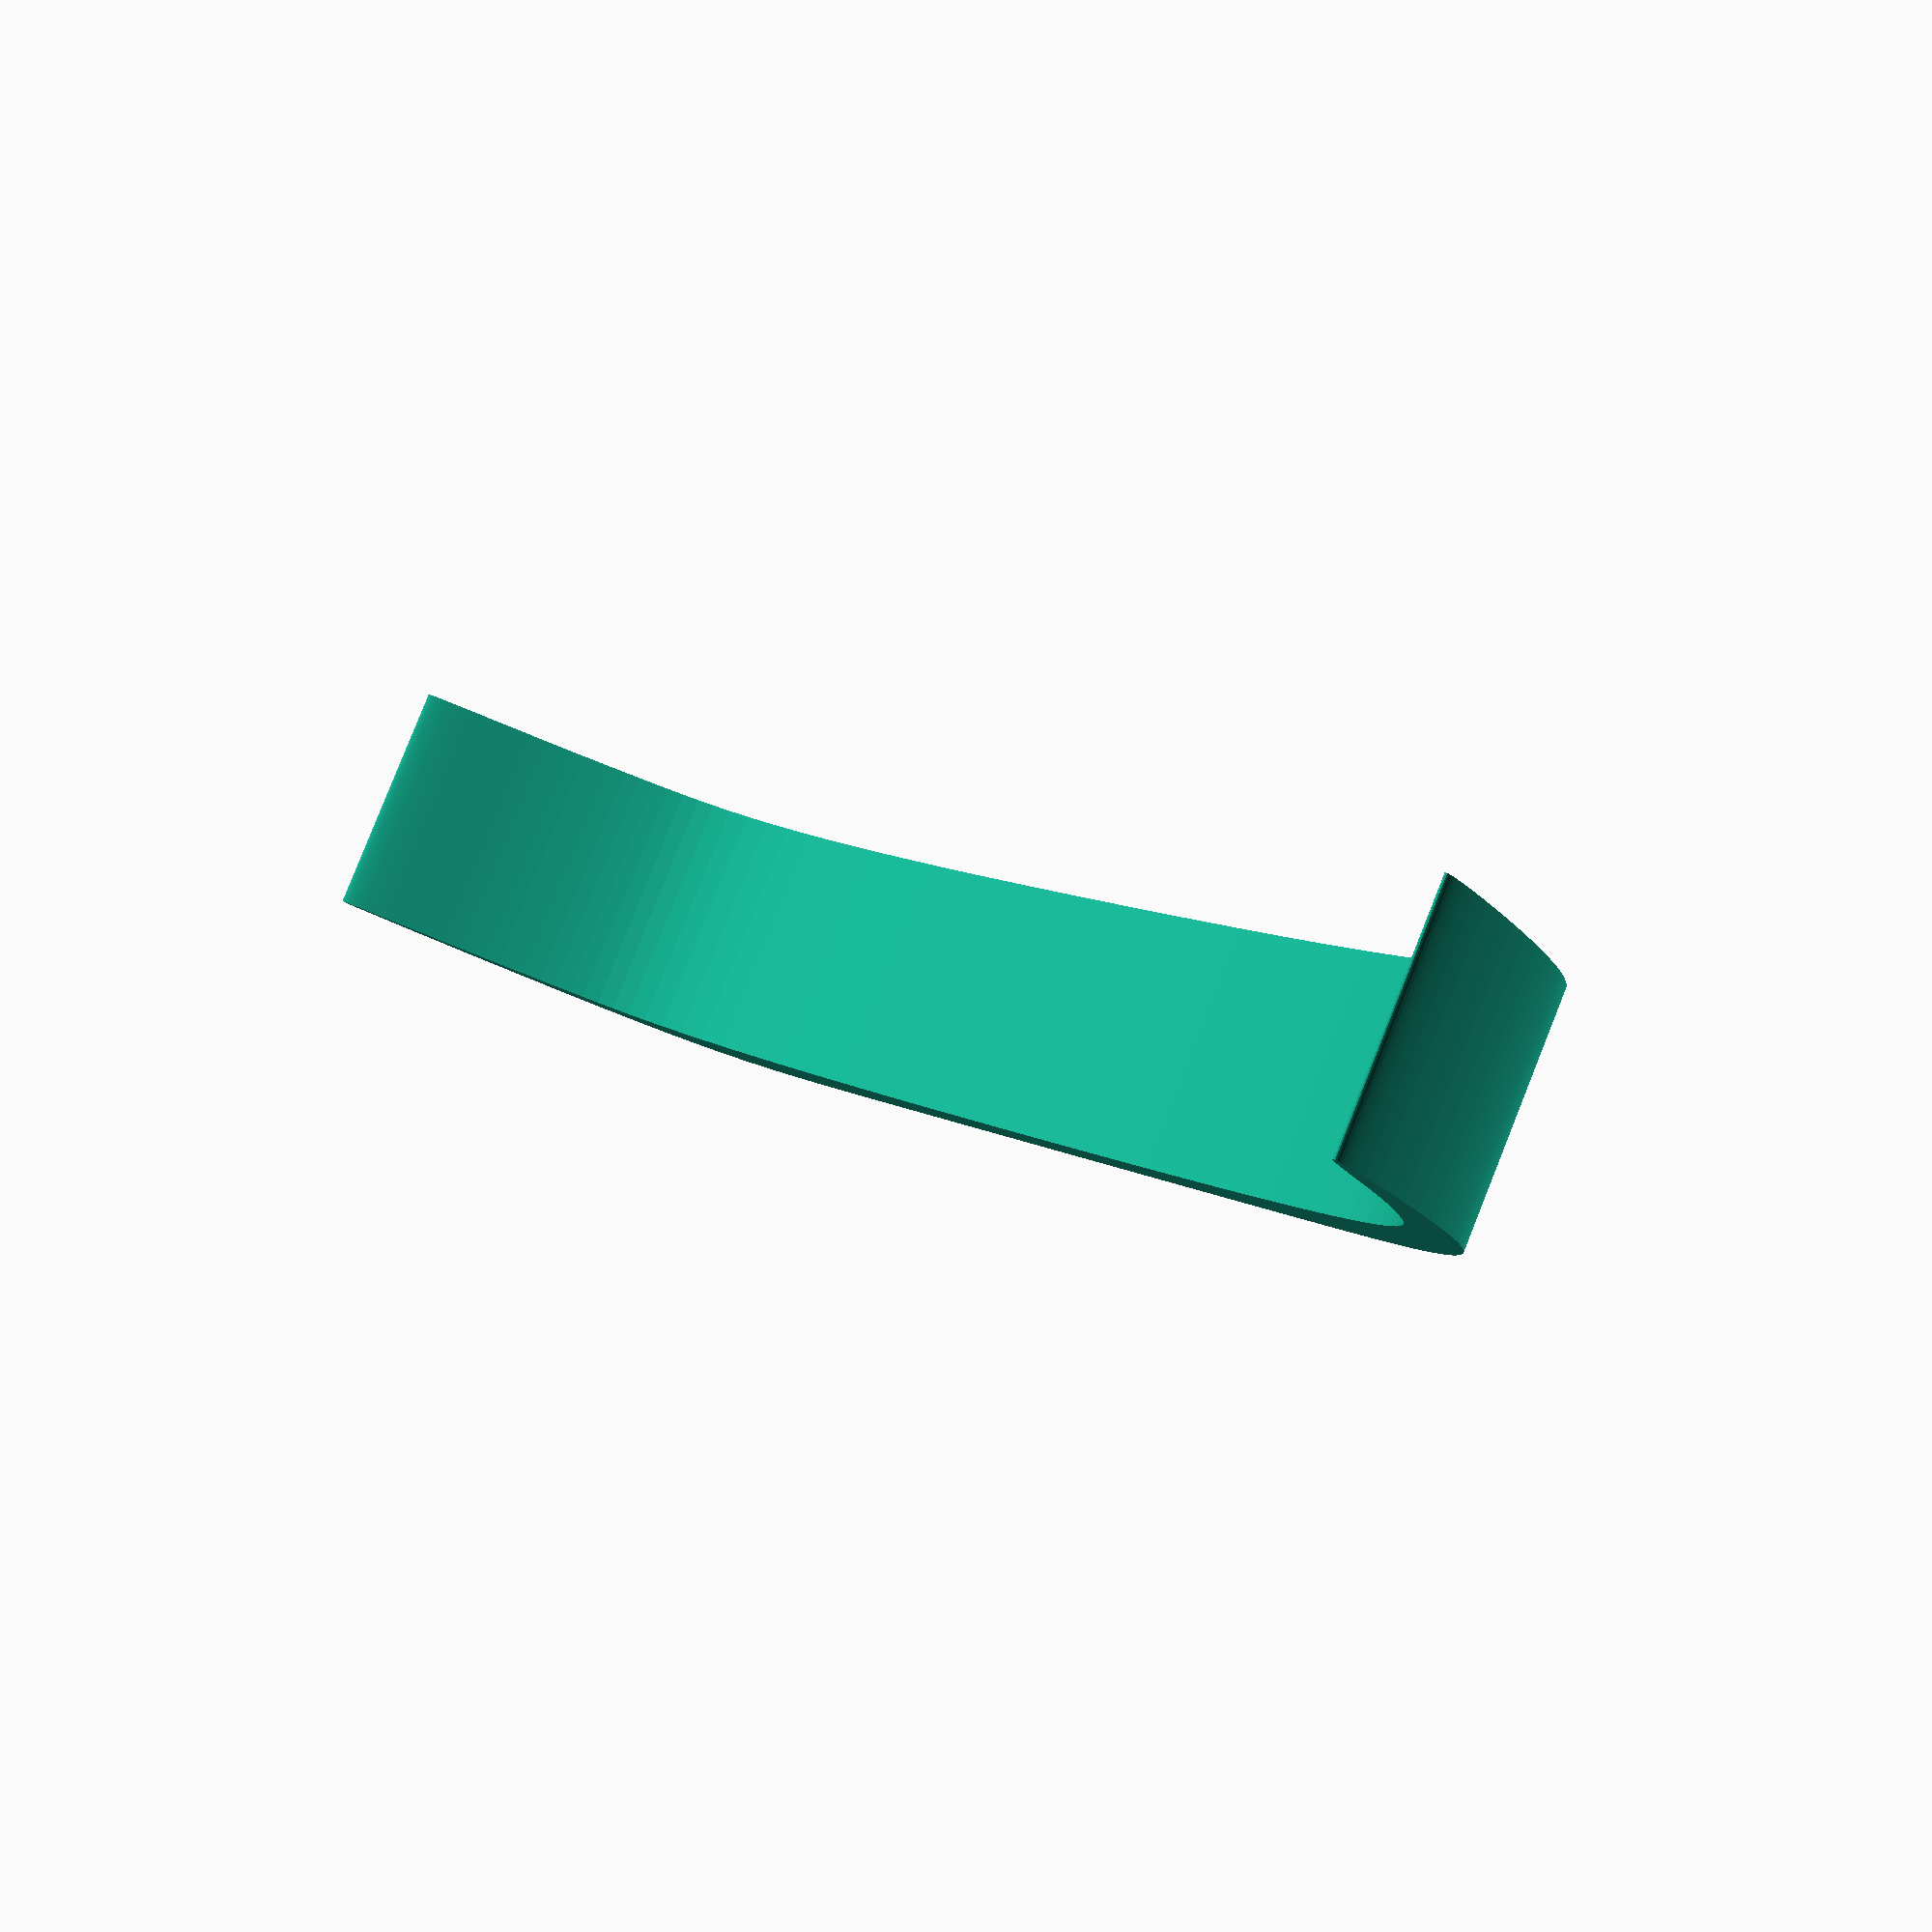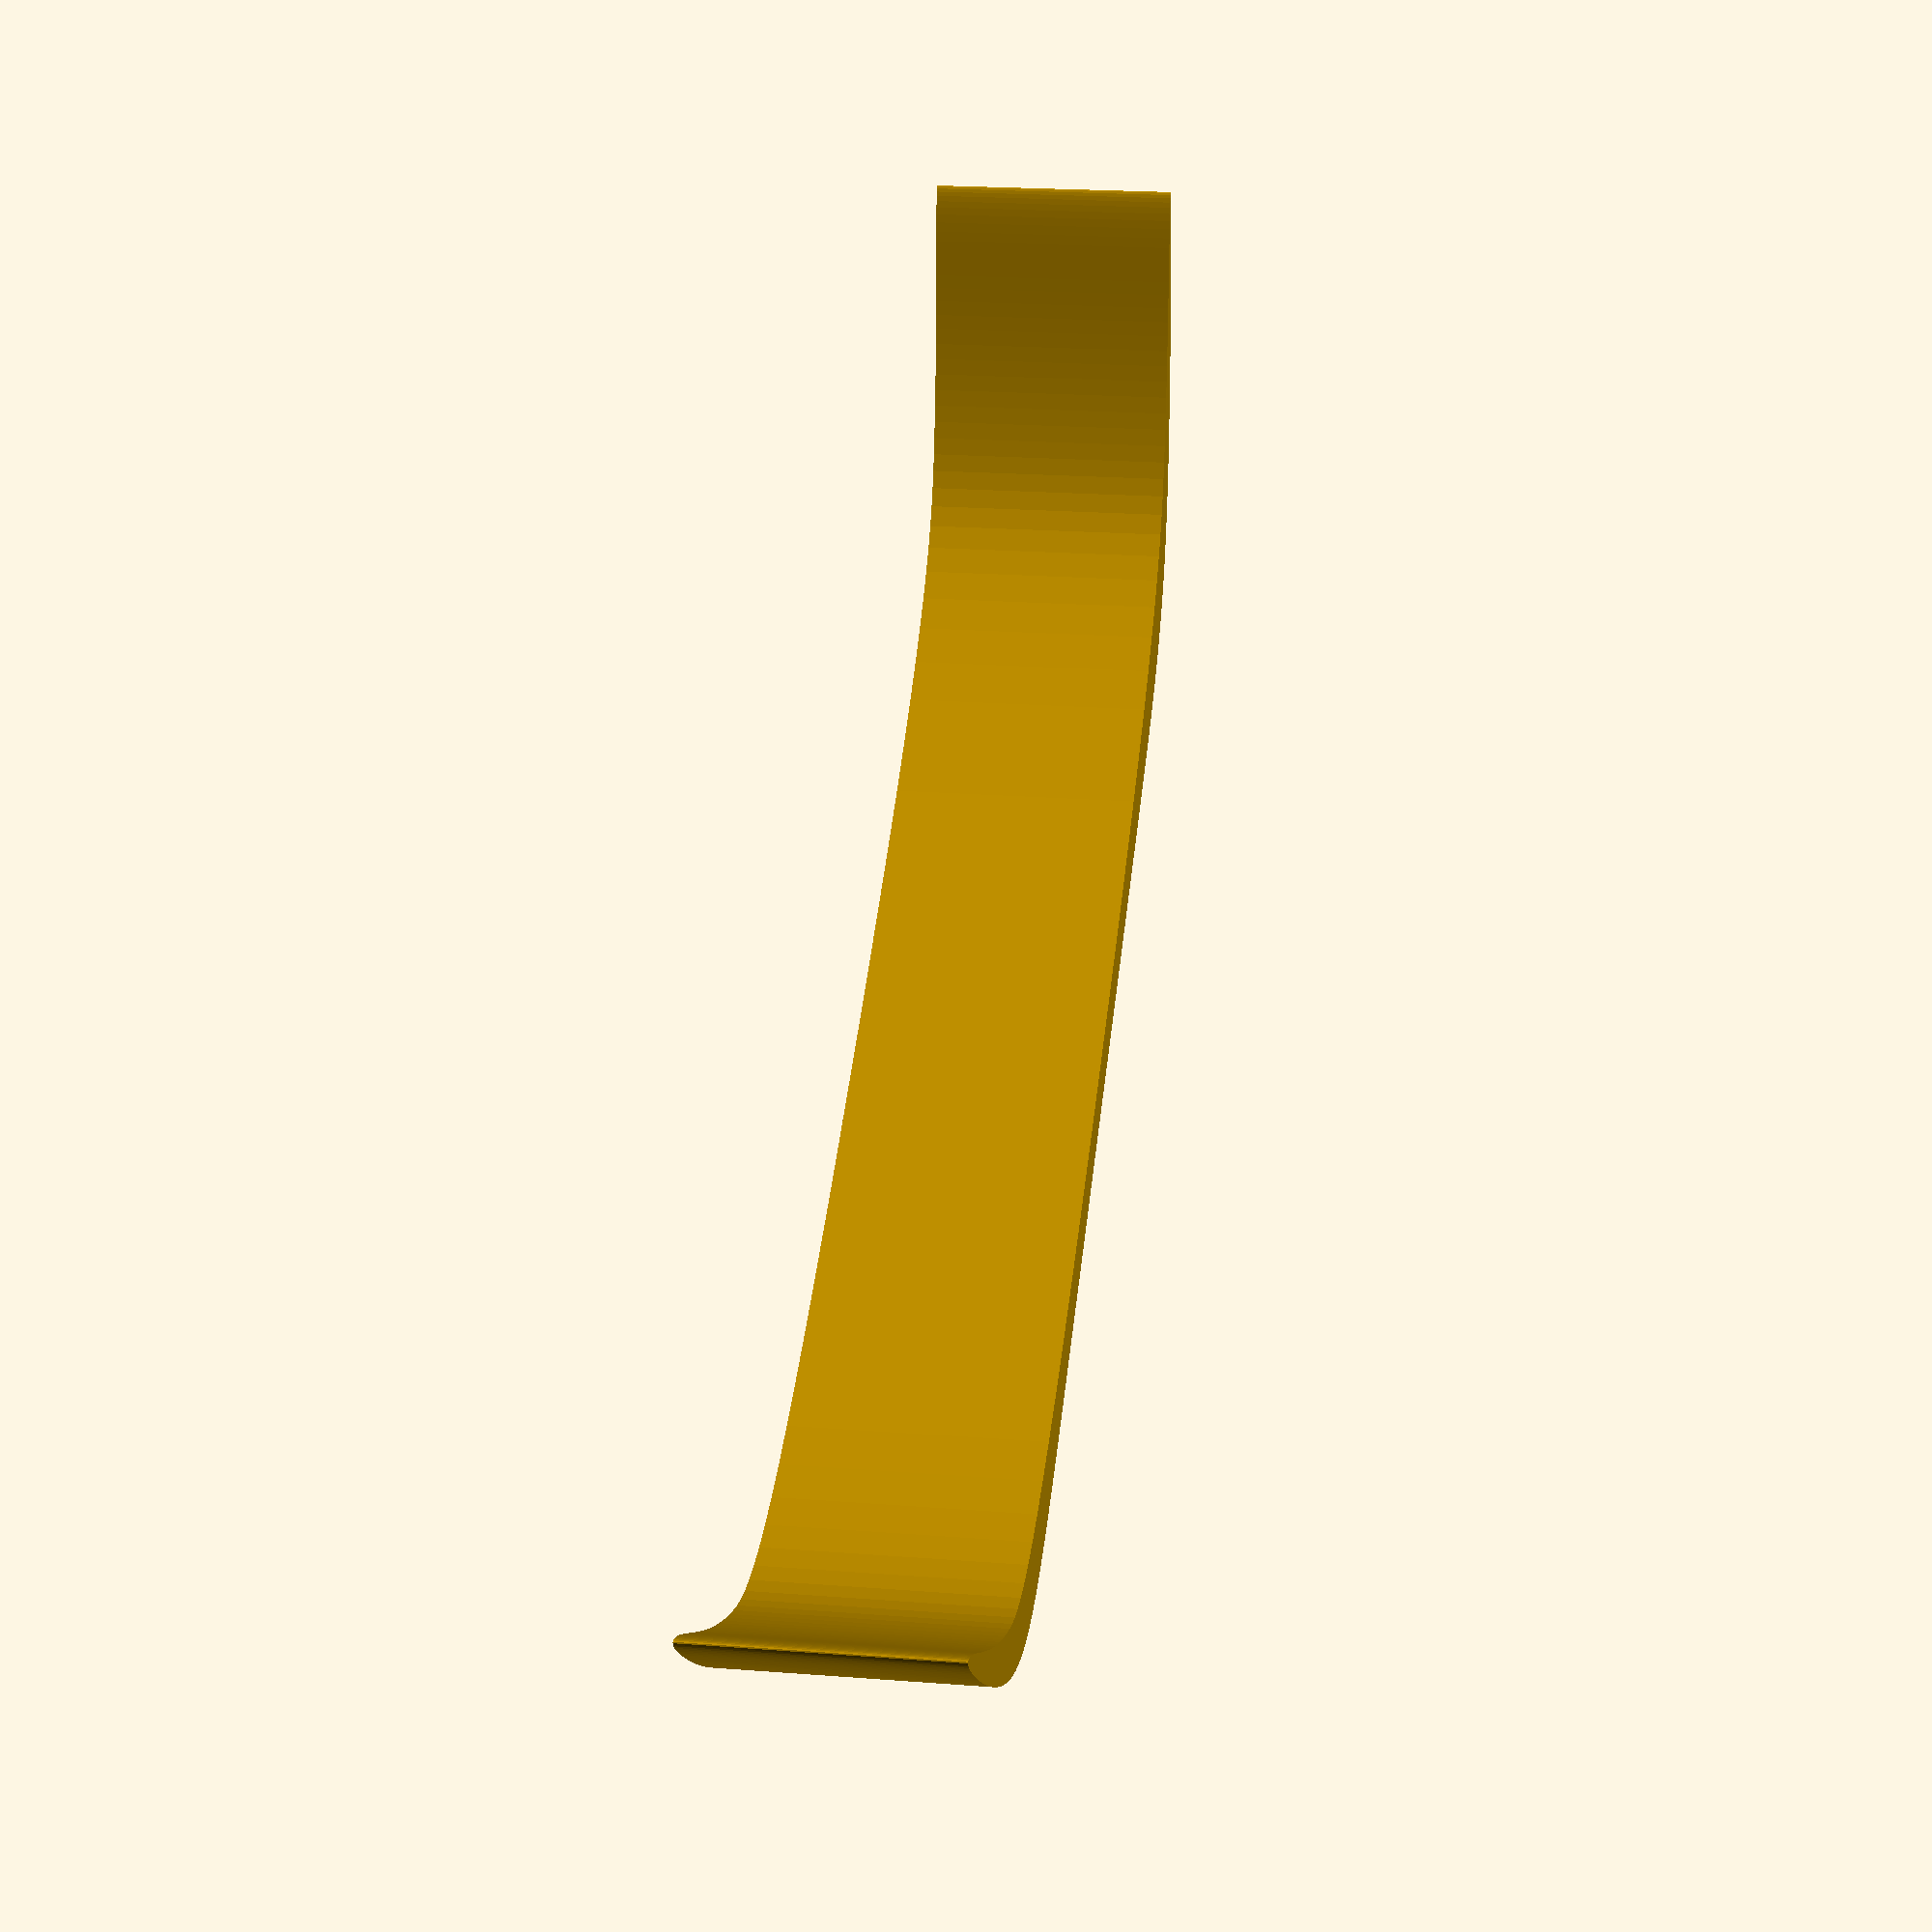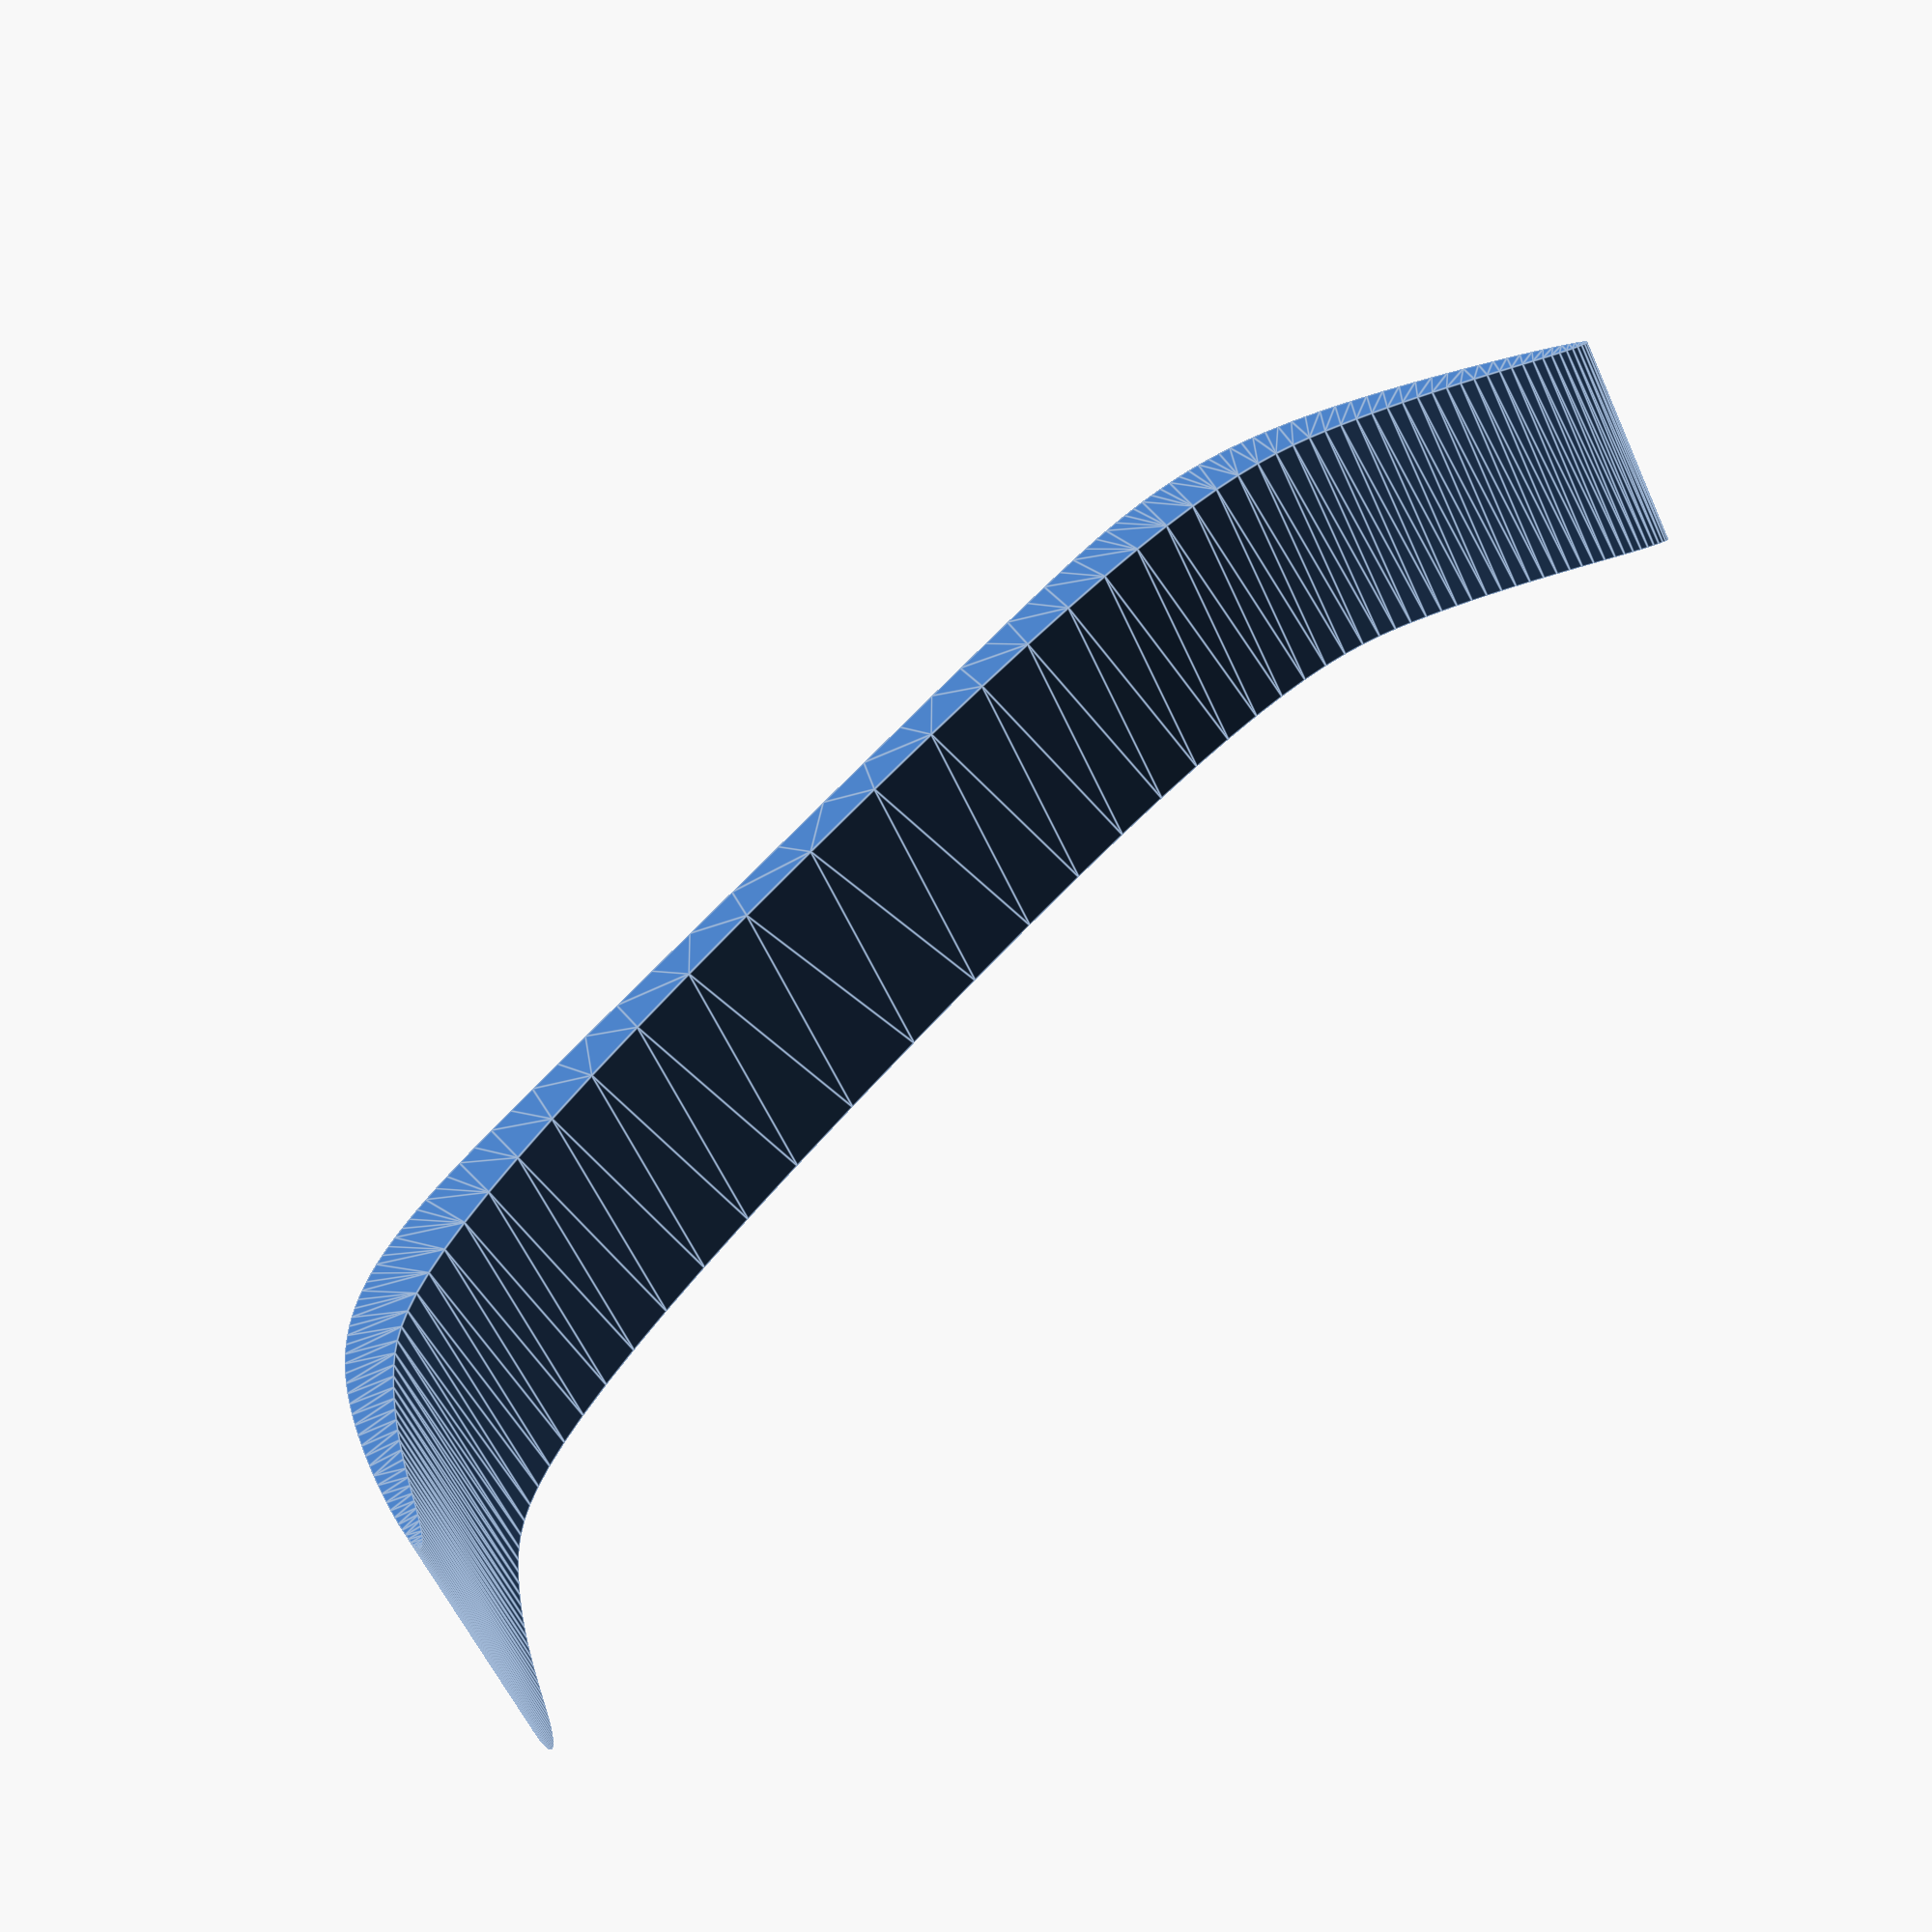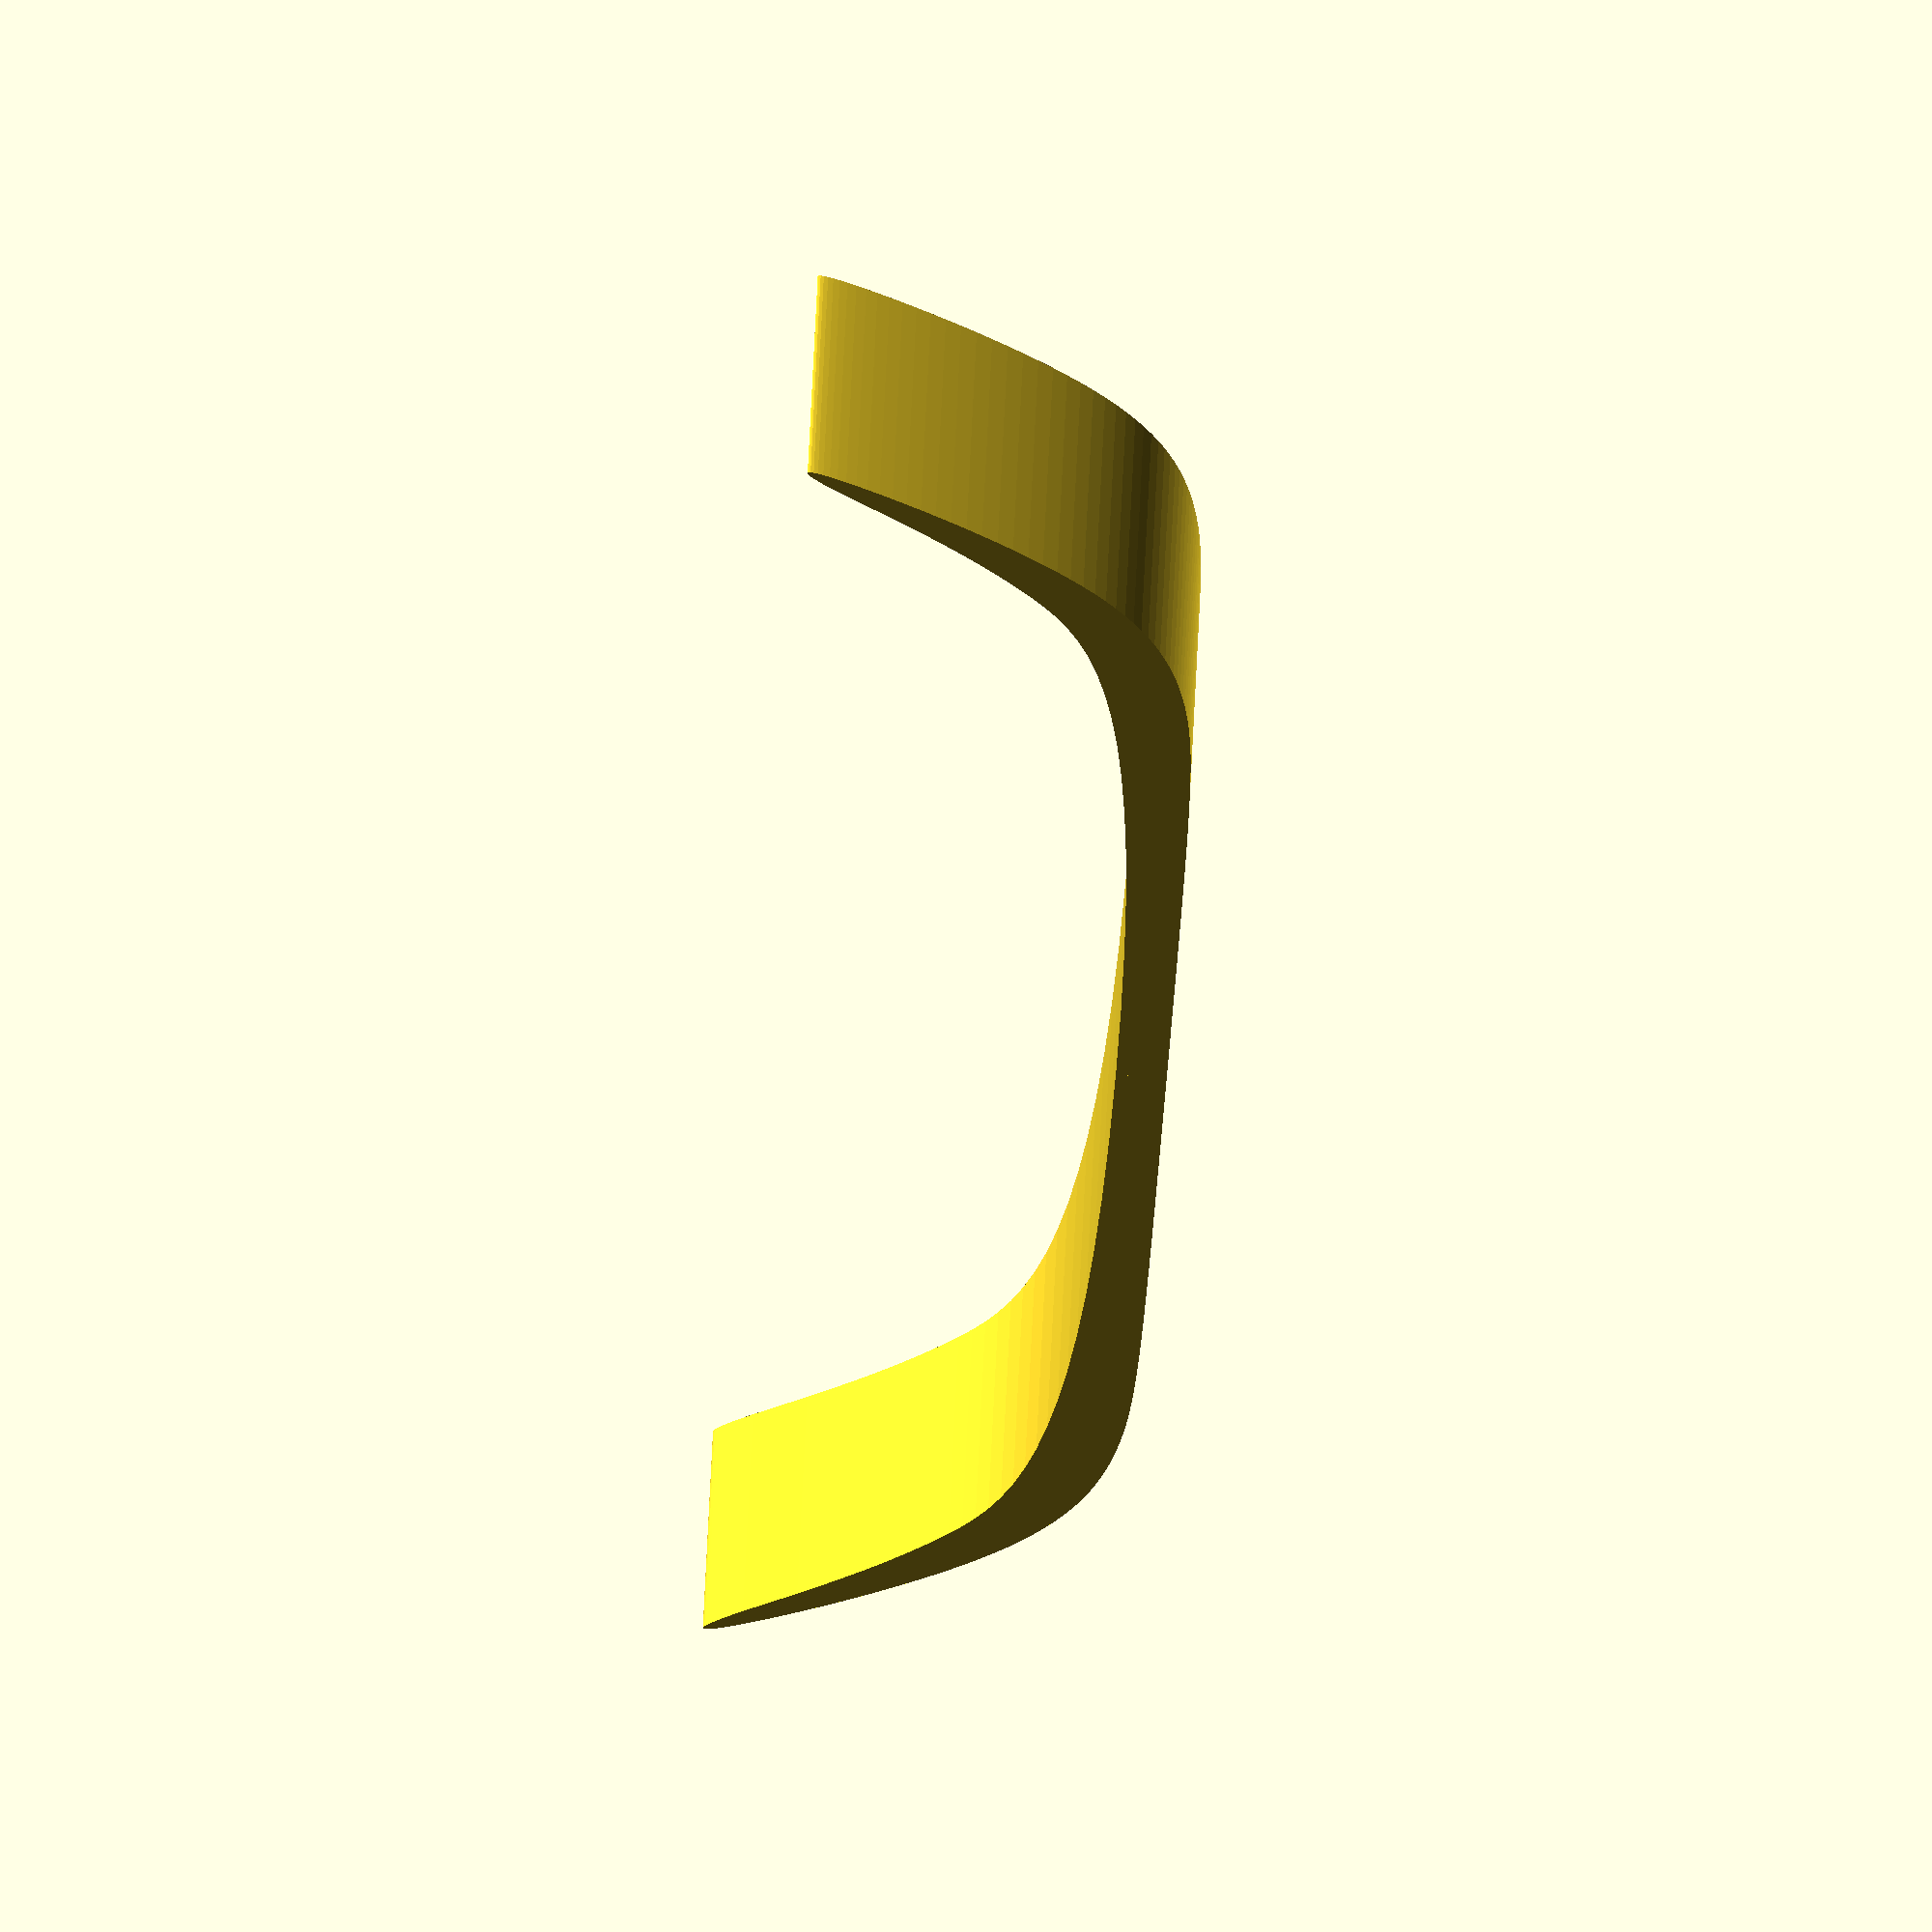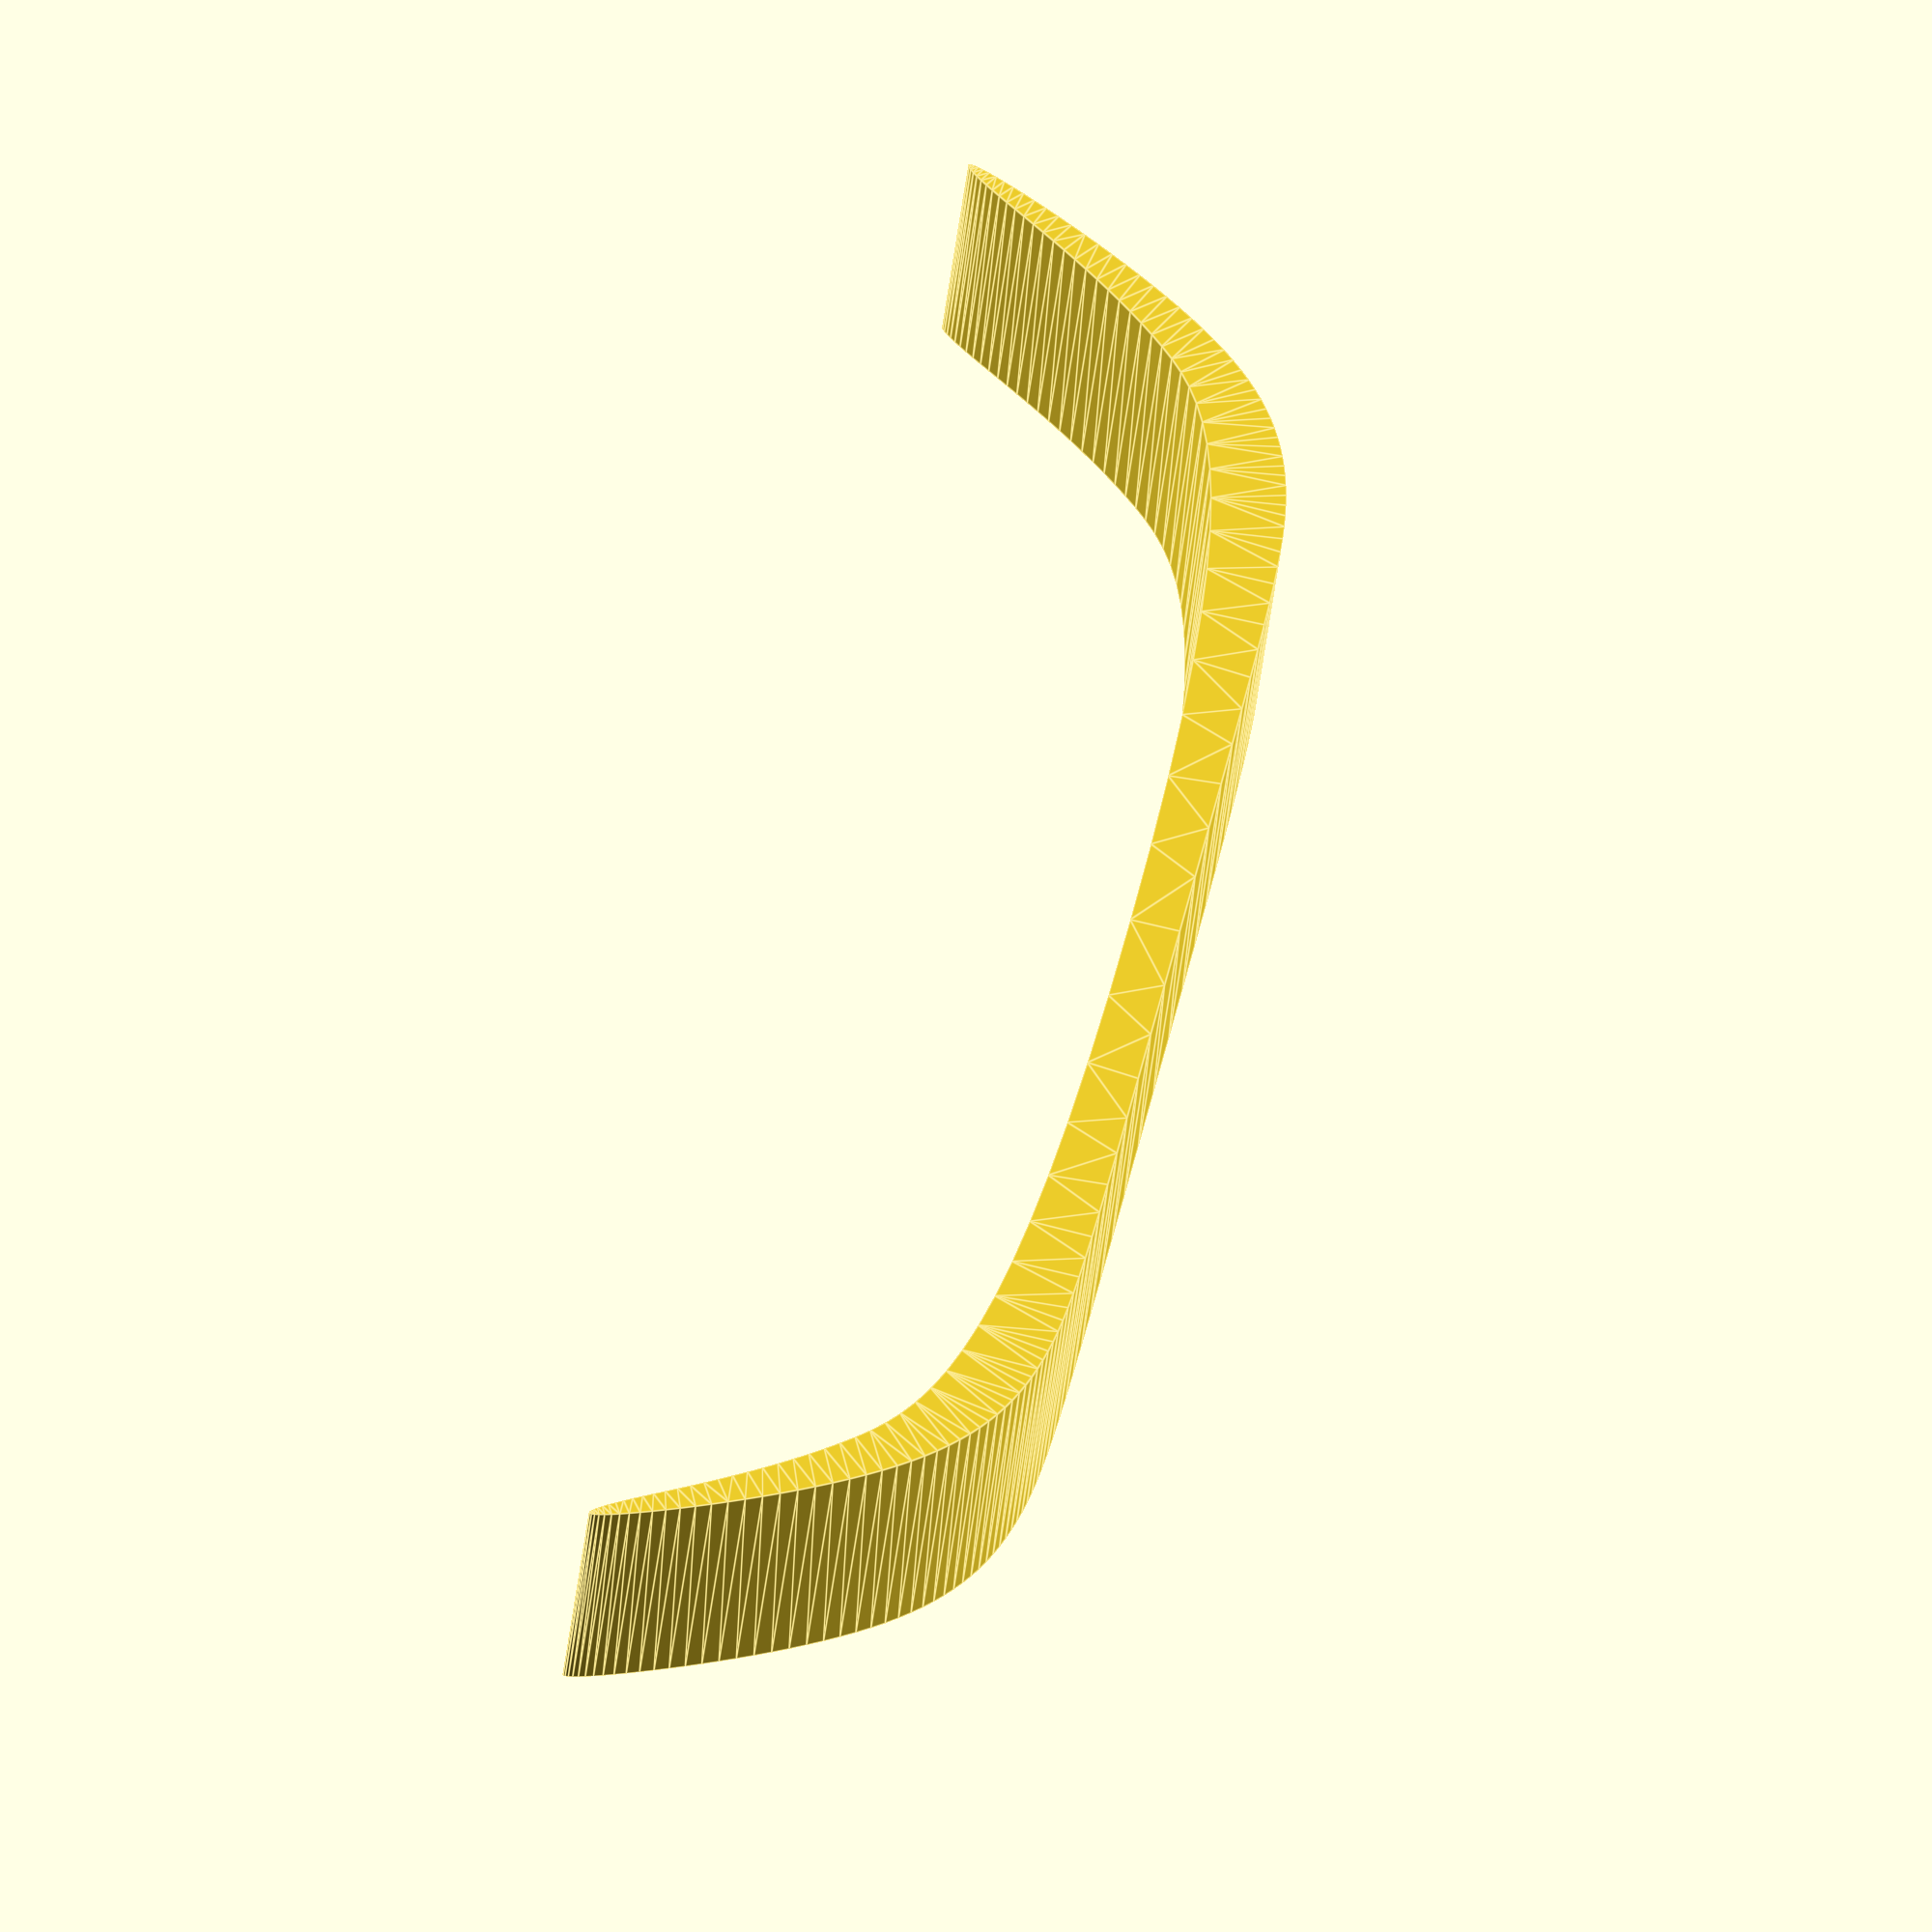
<openscad>
module LandingGear(){
 rotate([-90,0,0])
 union() {
  linear_extrude(height = 15, center = true, convexity = 10, twist = 0)polygon( points=[[0.0, 0.0], [4.329335596553227, -0.00018550982738310565], [8.243500199423064, -0.0014840786190648452], [11.768094164788378, -0.0050087653393438535], [14.928717848828041, -0.011872628952518761], [17.750971607720924, -0.023188728422888216], [20.26045579764588, -0.04007012271475083], [22.482770774781798, -0.06362987079240526], [24.44351689530753, -0.09498103162015009], [26.16829451540195, -0.135236664162284], [27.68270399124394, -0.18550982738310573], [29.01234567901235, -0.24691358024691368], [30.182819934886055, -0.3205609817180066], [31.21972711504392, -0.4075650907606832], [32.14866757566482, -0.5090389663392421], [32.99524167292762, -0.6260956674179816], [33.78504976301119, -0.7598482529612007], [34.54318205006911, -0.9114329706616213], [35.28299524167293, -1.0825194089656902], [36.00611254881227, -1.275310497073583], [36.71364703045144, -1.4920323529138964], [37.40671174555471, -1.7349110944152264], [38.086419753086425, -2.0061728395061733], [38.75388411201082, -2.3080437061153316], [39.410217881292255, -2.6427498121713], [40.056534119895, -3.012517275602676], [40.693945886783354, -3.4195722143380554], [41.32356624092161, -3.866140746306037], [41.946508241274074, -4.354448989435217], [42.563884946805054, -4.886723061654191], [43.17680941647883, -5.465189080891561], [43.78639470925971, -6.09207316507592], [44.39375388411201, -6.76960143213587], [44.99999999999999, -7.500000000000002], [45.60563393345762, -8.283825398150471], [46.20870783129737, -9.114955802283632], [46.80666165790132, -9.985599799649389], [47.39693537765162, -10.88796597749766], [47.976968954930385, -11.814262923078353], [48.544202354119705, -12.756699223641373], [49.096075539601706, -13.70748346643664], [49.63002847575851, -14.658824238714052], [50.1435011269722, -15.602930127723516], [50.63393345762492, -16.532009720714957], [51.098765432098766, -17.438271604938276], [51.53543701477586, -18.31392436764338], [51.94138817003831, -19.15117659608018], [52.314058862268226, -19.94223687749859], [52.650889055847735, -20.679313799148513], [52.94931871515893, -21.354615948279864], [53.20686200851492, -21.96053742196994], [53.42273979464063, -22.49373904332583], [53.59787962267301, -22.955148361484454], [53.73328324567994, -23.34587843541012], [53.829952416729284, -23.66704232406712], [53.88888888888889, -23.919753086419753], [53.91109441522665, -24.10512378143233], [53.89757074881042, -24.224267468069122], [53.84931964270809, -24.278297205294457], [53.76734284998749, -24.26832605207261], [53.65264212371651, -24.1954670673679], [53.50621921696301, -24.060833310144602], [53.329075882794896, -23.865537839367043], [53.122213874279986, -23.610693713999495], [52.88663494448618, -23.297413993006277], [52.62334084648135, -22.92681173535168], [52.333333333333336, -22.499999999999996], [52.01746575024812, -22.01862982441495], [51.675997810984036, -21.48650416005787], [51.30904082143751, -20.907963936889555], [50.91670608750499, -20.287350084870738], [50.49910491508288, -19.62900353396221], [50.056348610067616, -18.937265214124718], [49.58854847835564, -18.216476055319024], [49.095815825843374, -17.470976987505907], [48.57826195842725, -16.70510894064612], [48.0359981820037, -15.923212844700444], [47.46913580246914, -15.129629629629628], [46.87778612572001, -14.328700225394433], [46.26206045765274, -13.52476556195564], [45.62207010416376, -12.722166569273996], [44.95792637114951, -11.925244177310288], [44.26974056450641, -11.138339316025258], [43.55681702238176, -10.36577900214263], [42.799899824693206, -9.61157024793388], [41.96117279312871, -8.879400061218234], [41.00201278162709, -8.172941536577895], [39.8837966441272, -7.495867768595031], [38.567901234567884, -6.851851851851846], [37.01570340688795, -6.244566880930509], [35.188580015026275, -5.677685950413218], [33.04790791292167, -5.154882154882152], [30.555063954512953, -4.679828588919492], [27.671424993739016, -4.256198347107436], [24.358367884538637, -3.887664524028156], [20.57726948085071, -3.5779002142638485], [16.289506636614057, -3.330578512396693], [11.456456205767449, -3.149372513008875], [6.039495042249834, -3.0379553106825834], [0.0, -3.0], ] );
  linear_extrude(height = 15, center = true, convexity = 10, twist = 0)mirror([1,0,0])polygon( points=[[0.0, 0.0], [4.329335596553227, -0.00018550982738310565], [8.243500199423064, -0.0014840786190648452], [11.768094164788378, -0.0050087653393438535], [14.928717848828041, -0.011872628952518761], [17.750971607720924, -0.023188728422888216], [20.26045579764588, -0.04007012271475083], [22.482770774781798, -0.06362987079240526], [24.44351689530753, -0.09498103162015009], [26.16829451540195, -0.135236664162284], [27.68270399124394, -0.18550982738310573], [29.01234567901235, -0.24691358024691368], [30.182819934886055, -0.3205609817180066], [31.21972711504392, -0.4075650907606832], [32.14866757566482, -0.5090389663392421], [32.99524167292762, -0.6260956674179816], [33.78504976301119, -0.7598482529612007], [34.54318205006911, -0.9114329706616213], [35.28299524167293, -1.0825194089656902], [36.00611254881227, -1.275310497073583], [36.71364703045144, -1.4920323529138964], [37.40671174555471, -1.7349110944152264], [38.086419753086425, -2.0061728395061733], [38.75388411201082, -2.3080437061153316], [39.410217881292255, -2.6427498121713], [40.056534119895, -3.012517275602676], [40.693945886783354, -3.4195722143380554], [41.32356624092161, -3.866140746306037], [41.946508241274074, -4.354448989435217], [42.563884946805054, -4.886723061654191], [43.17680941647883, -5.465189080891561], [43.78639470925971, -6.09207316507592], [44.39375388411201, -6.76960143213587], [44.99999999999999, -7.500000000000002], [45.60563393345762, -8.283825398150471], [46.20870783129737, -9.114955802283632], [46.80666165790132, -9.985599799649389], [47.39693537765162, -10.88796597749766], [47.976968954930385, -11.814262923078353], [48.544202354119705, -12.756699223641373], [49.096075539601706, -13.70748346643664], [49.63002847575851, -14.658824238714052], [50.1435011269722, -15.602930127723516], [50.63393345762492, -16.532009720714957], [51.098765432098766, -17.438271604938276], [51.53543701477586, -18.31392436764338], [51.94138817003831, -19.15117659608018], [52.314058862268226, -19.94223687749859], [52.650889055847735, -20.679313799148513], [52.94931871515893, -21.354615948279864], [53.20686200851492, -21.96053742196994], [53.42273979464063, -22.49373904332583], [53.59787962267301, -22.955148361484454], [53.73328324567994, -23.34587843541012], [53.829952416729284, -23.66704232406712], [53.88888888888889, -23.919753086419753], [53.91109441522665, -24.10512378143233], [53.89757074881042, -24.224267468069122], [53.84931964270809, -24.278297205294457], [53.76734284998749, -24.26832605207261], [53.65264212371651, -24.1954670673679], [53.50621921696301, -24.060833310144602], [53.329075882794896, -23.865537839367043], [53.122213874279986, -23.610693713999495], [52.88663494448618, -23.297413993006277], [52.62334084648135, -22.92681173535168], [52.333333333333336, -22.499999999999996], [52.01746575024812, -22.01862982441495], [51.675997810984036, -21.48650416005787], [51.30904082143751, -20.907963936889555], [50.91670608750499, -20.287350084870738], [50.49910491508288, -19.62900353396221], [50.056348610067616, -18.937265214124718], [49.58854847835564, -18.216476055319024], [49.095815825843374, -17.470976987505907], [48.57826195842725, -16.70510894064612], [48.0359981820037, -15.923212844700444], [47.46913580246914, -15.129629629629628], [46.87778612572001, -14.328700225394433], [46.26206045765274, -13.52476556195564], [45.62207010416376, -12.722166569273996], [44.95792637114951, -11.925244177310288], [44.26974056450641, -11.138339316025258], [43.55681702238176, -10.36577900214263], [42.799899824693206, -9.61157024793388], [41.96117279312871, -8.879400061218234], [41.00201278162709, -8.172941536577895], [39.8837966441272, -7.495867768595031], [38.567901234567884, -6.851851851851846], [37.01570340688795, -6.244566880930509], [35.188580015026275, -5.677685950413218], [33.04790791292167, -5.154882154882152], [30.555063954512953, -4.679828588919492], [27.671424993739016, -4.256198347107436], [24.358367884538637, -3.887664524028156], [20.57726948085071, -3.5779002142638485], [16.289506636614057, -3.330578512396693], [11.456456205767449, -3.149372513008875], [6.039495042249834, -3.0379553106825834], [0.0, -3.0], ] );
};};

LandingGear();

</openscad>
<views>
elev=33.3 azim=214.0 roll=48.5 proj=p view=wireframe
elev=218.8 azim=276.9 roll=175.9 proj=p view=wireframe
elev=351.0 azim=326.6 roll=317.3 proj=p view=edges
elev=74.1 azim=34.8 roll=86.0 proj=o view=wireframe
elev=284.0 azim=153.5 roll=103.4 proj=o view=edges
</views>
